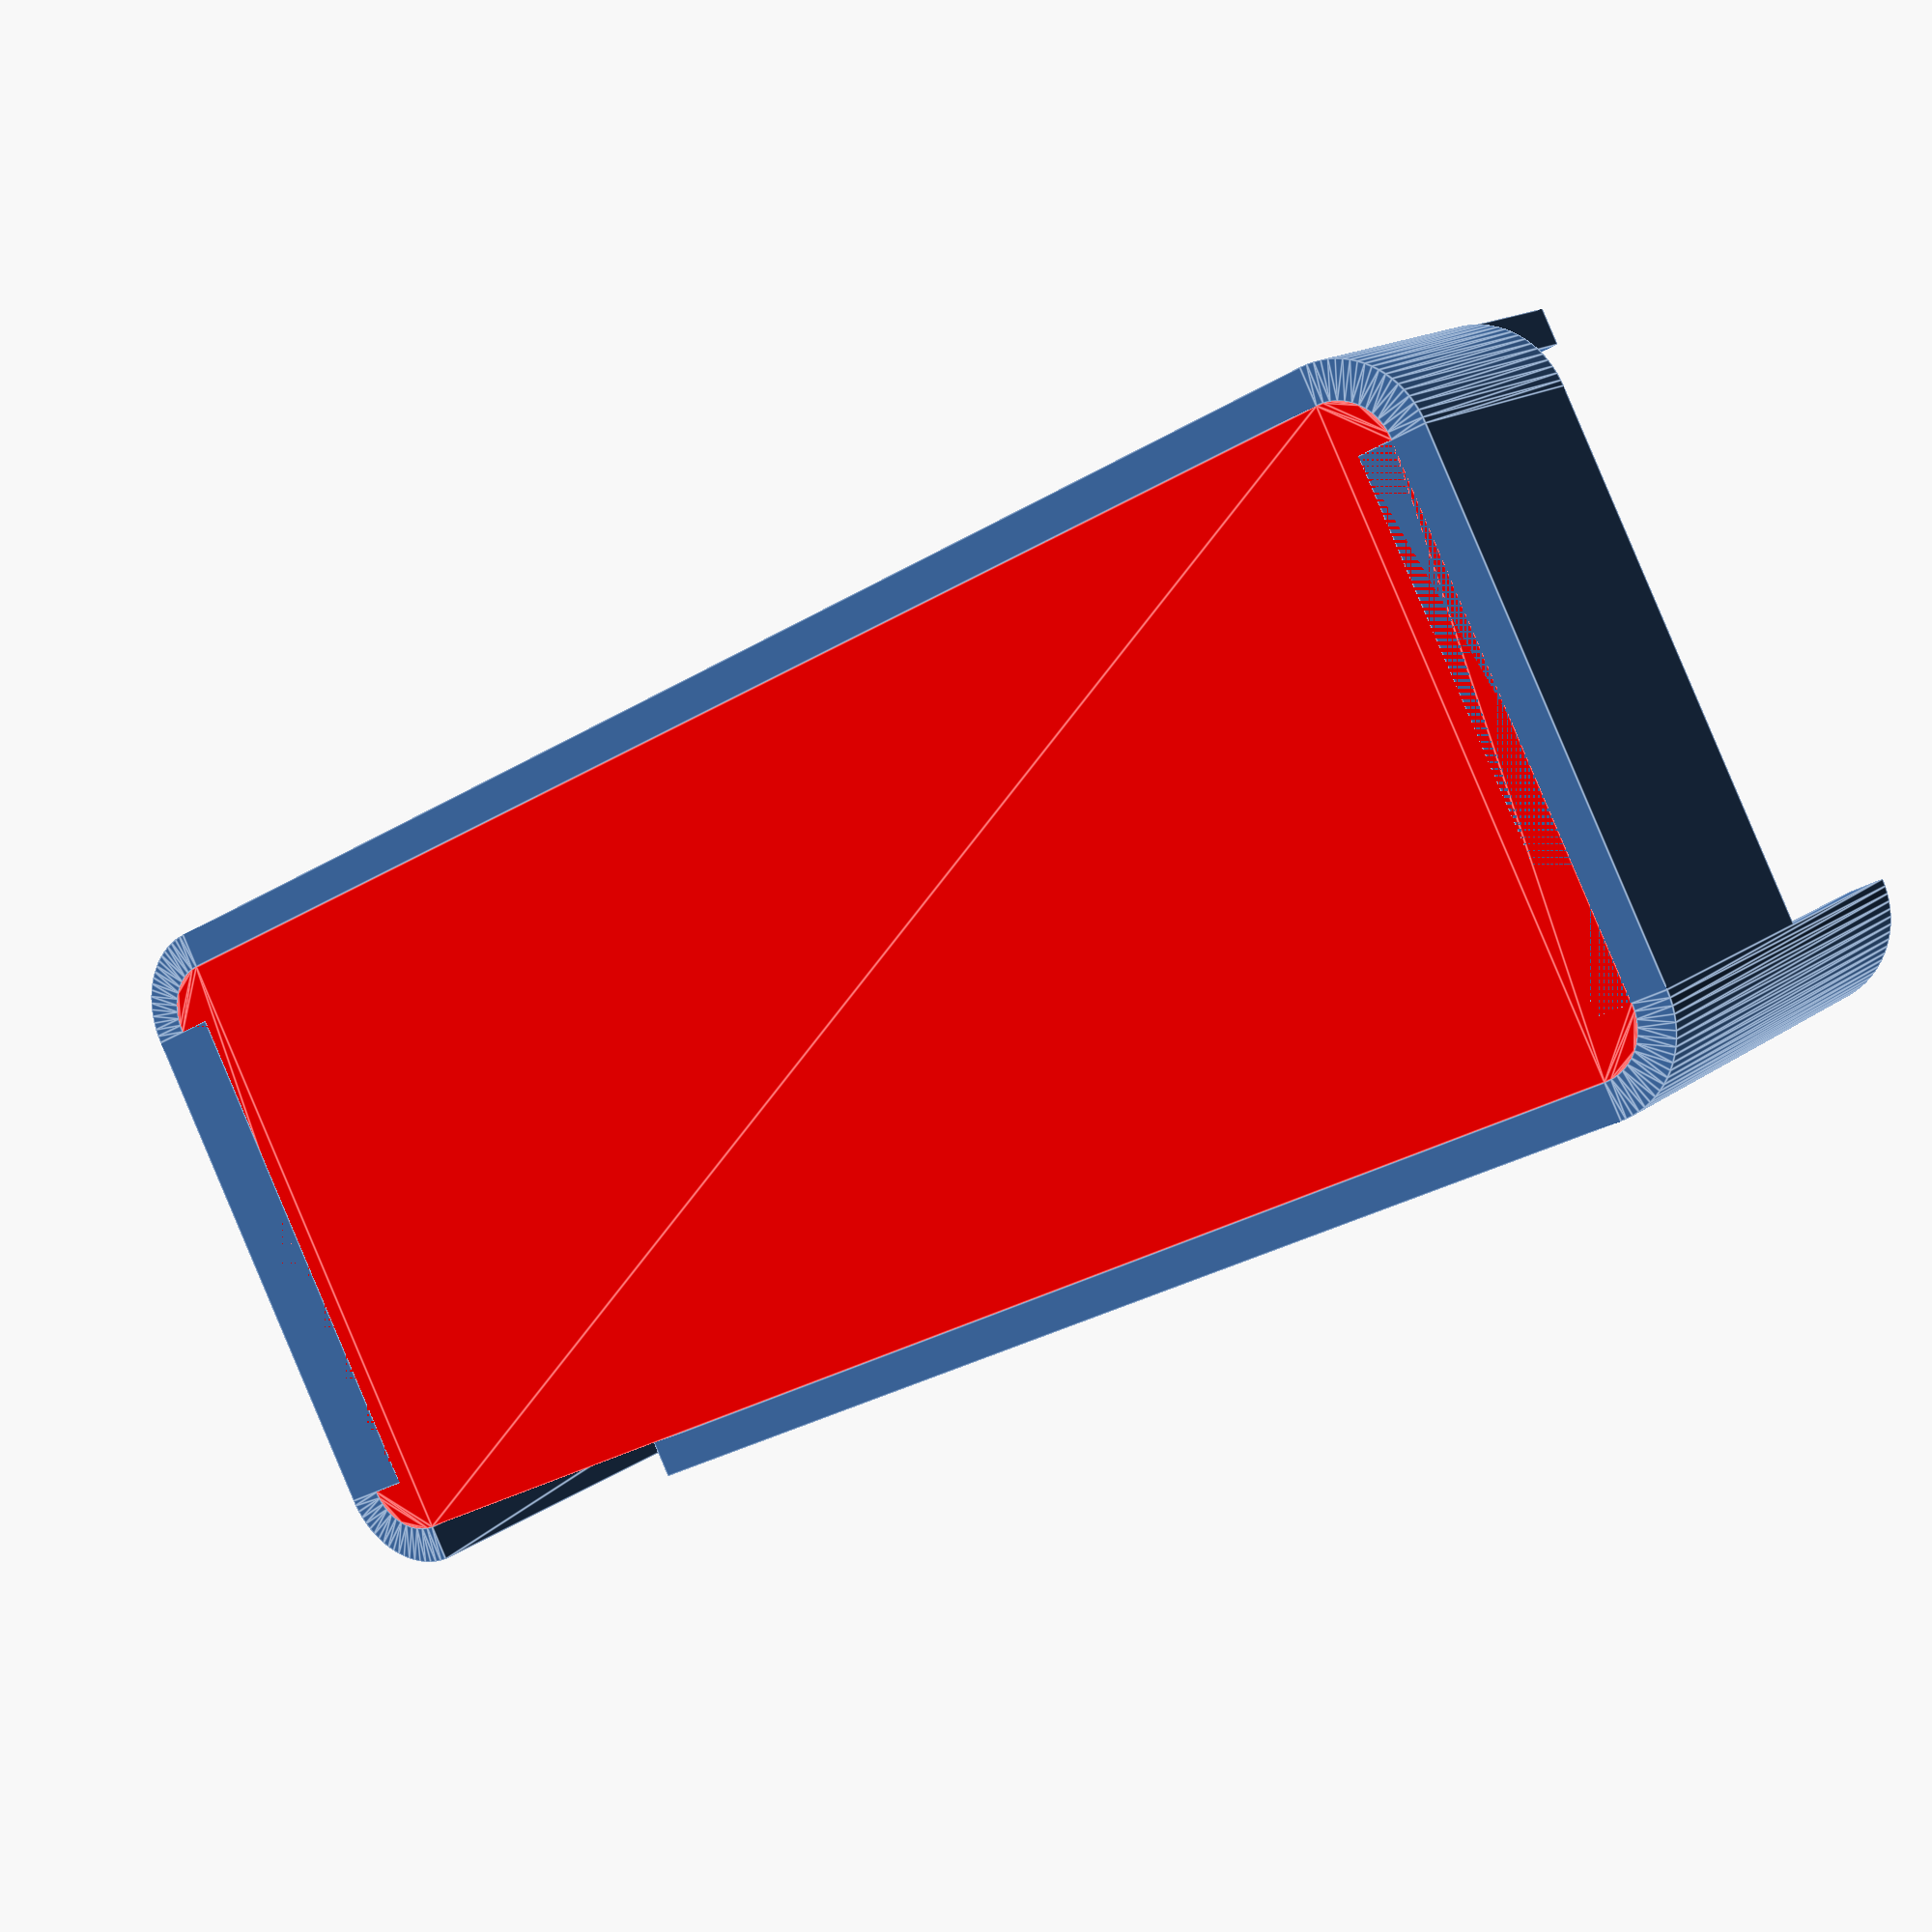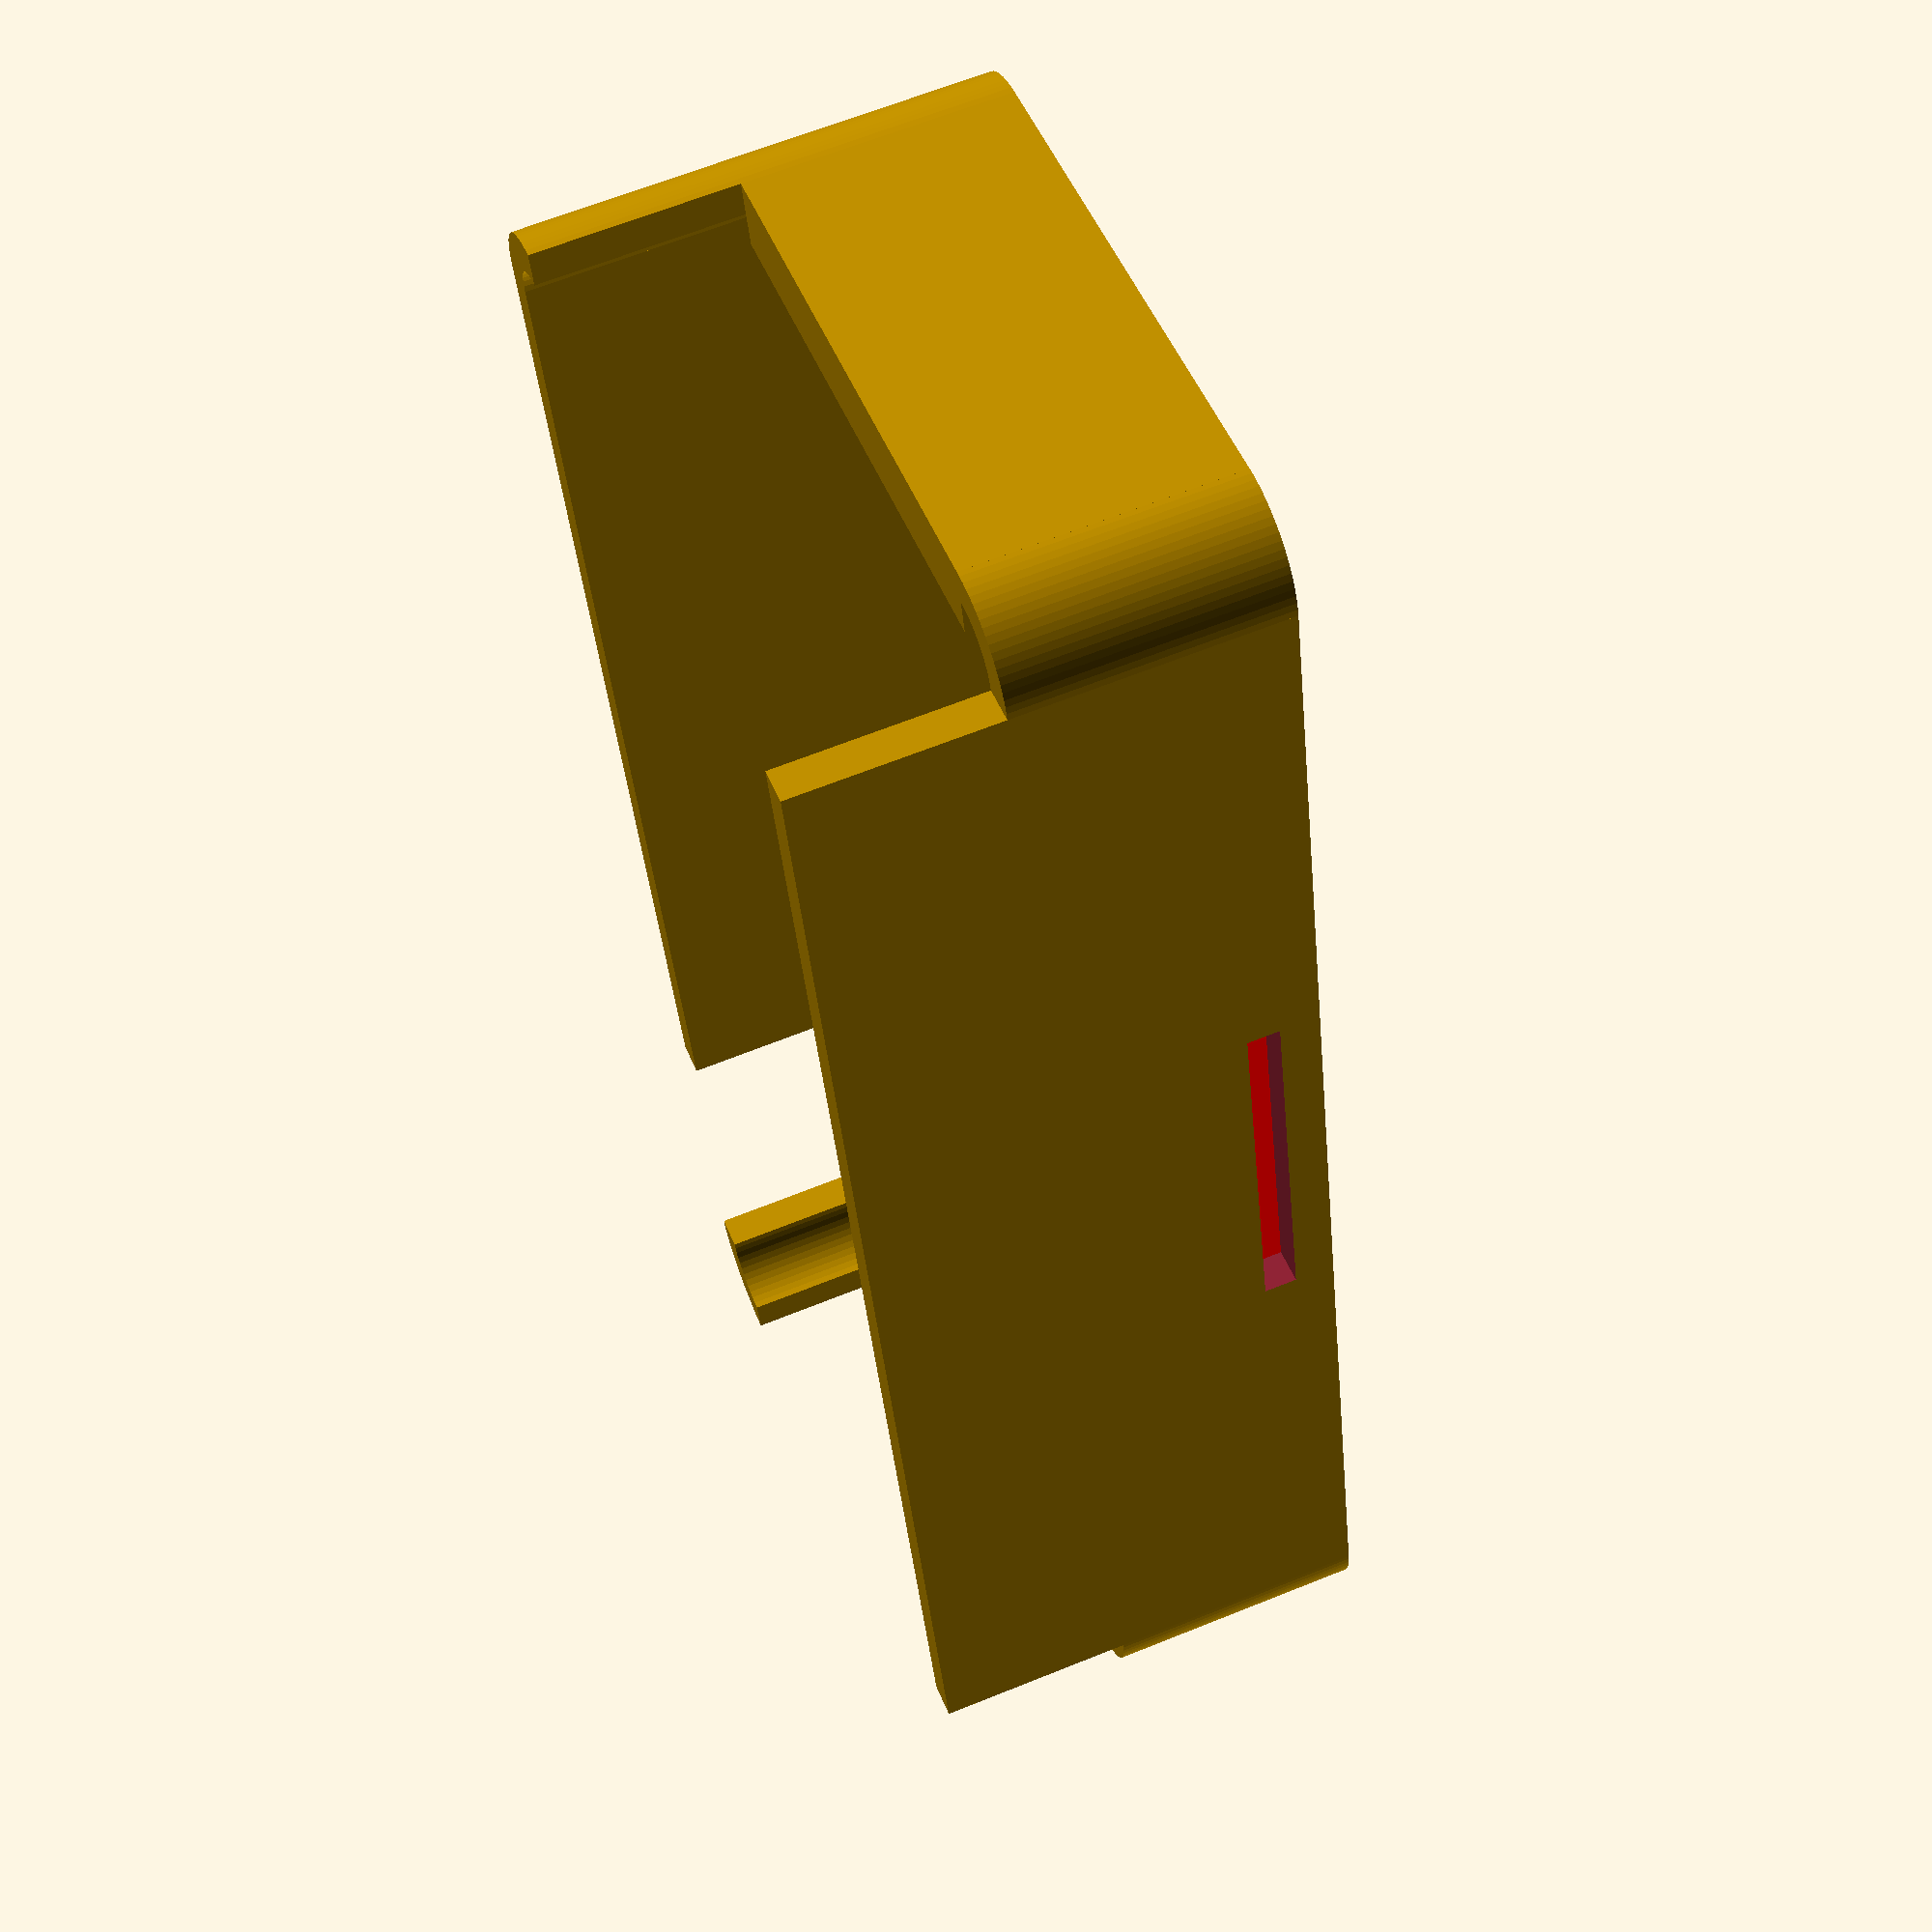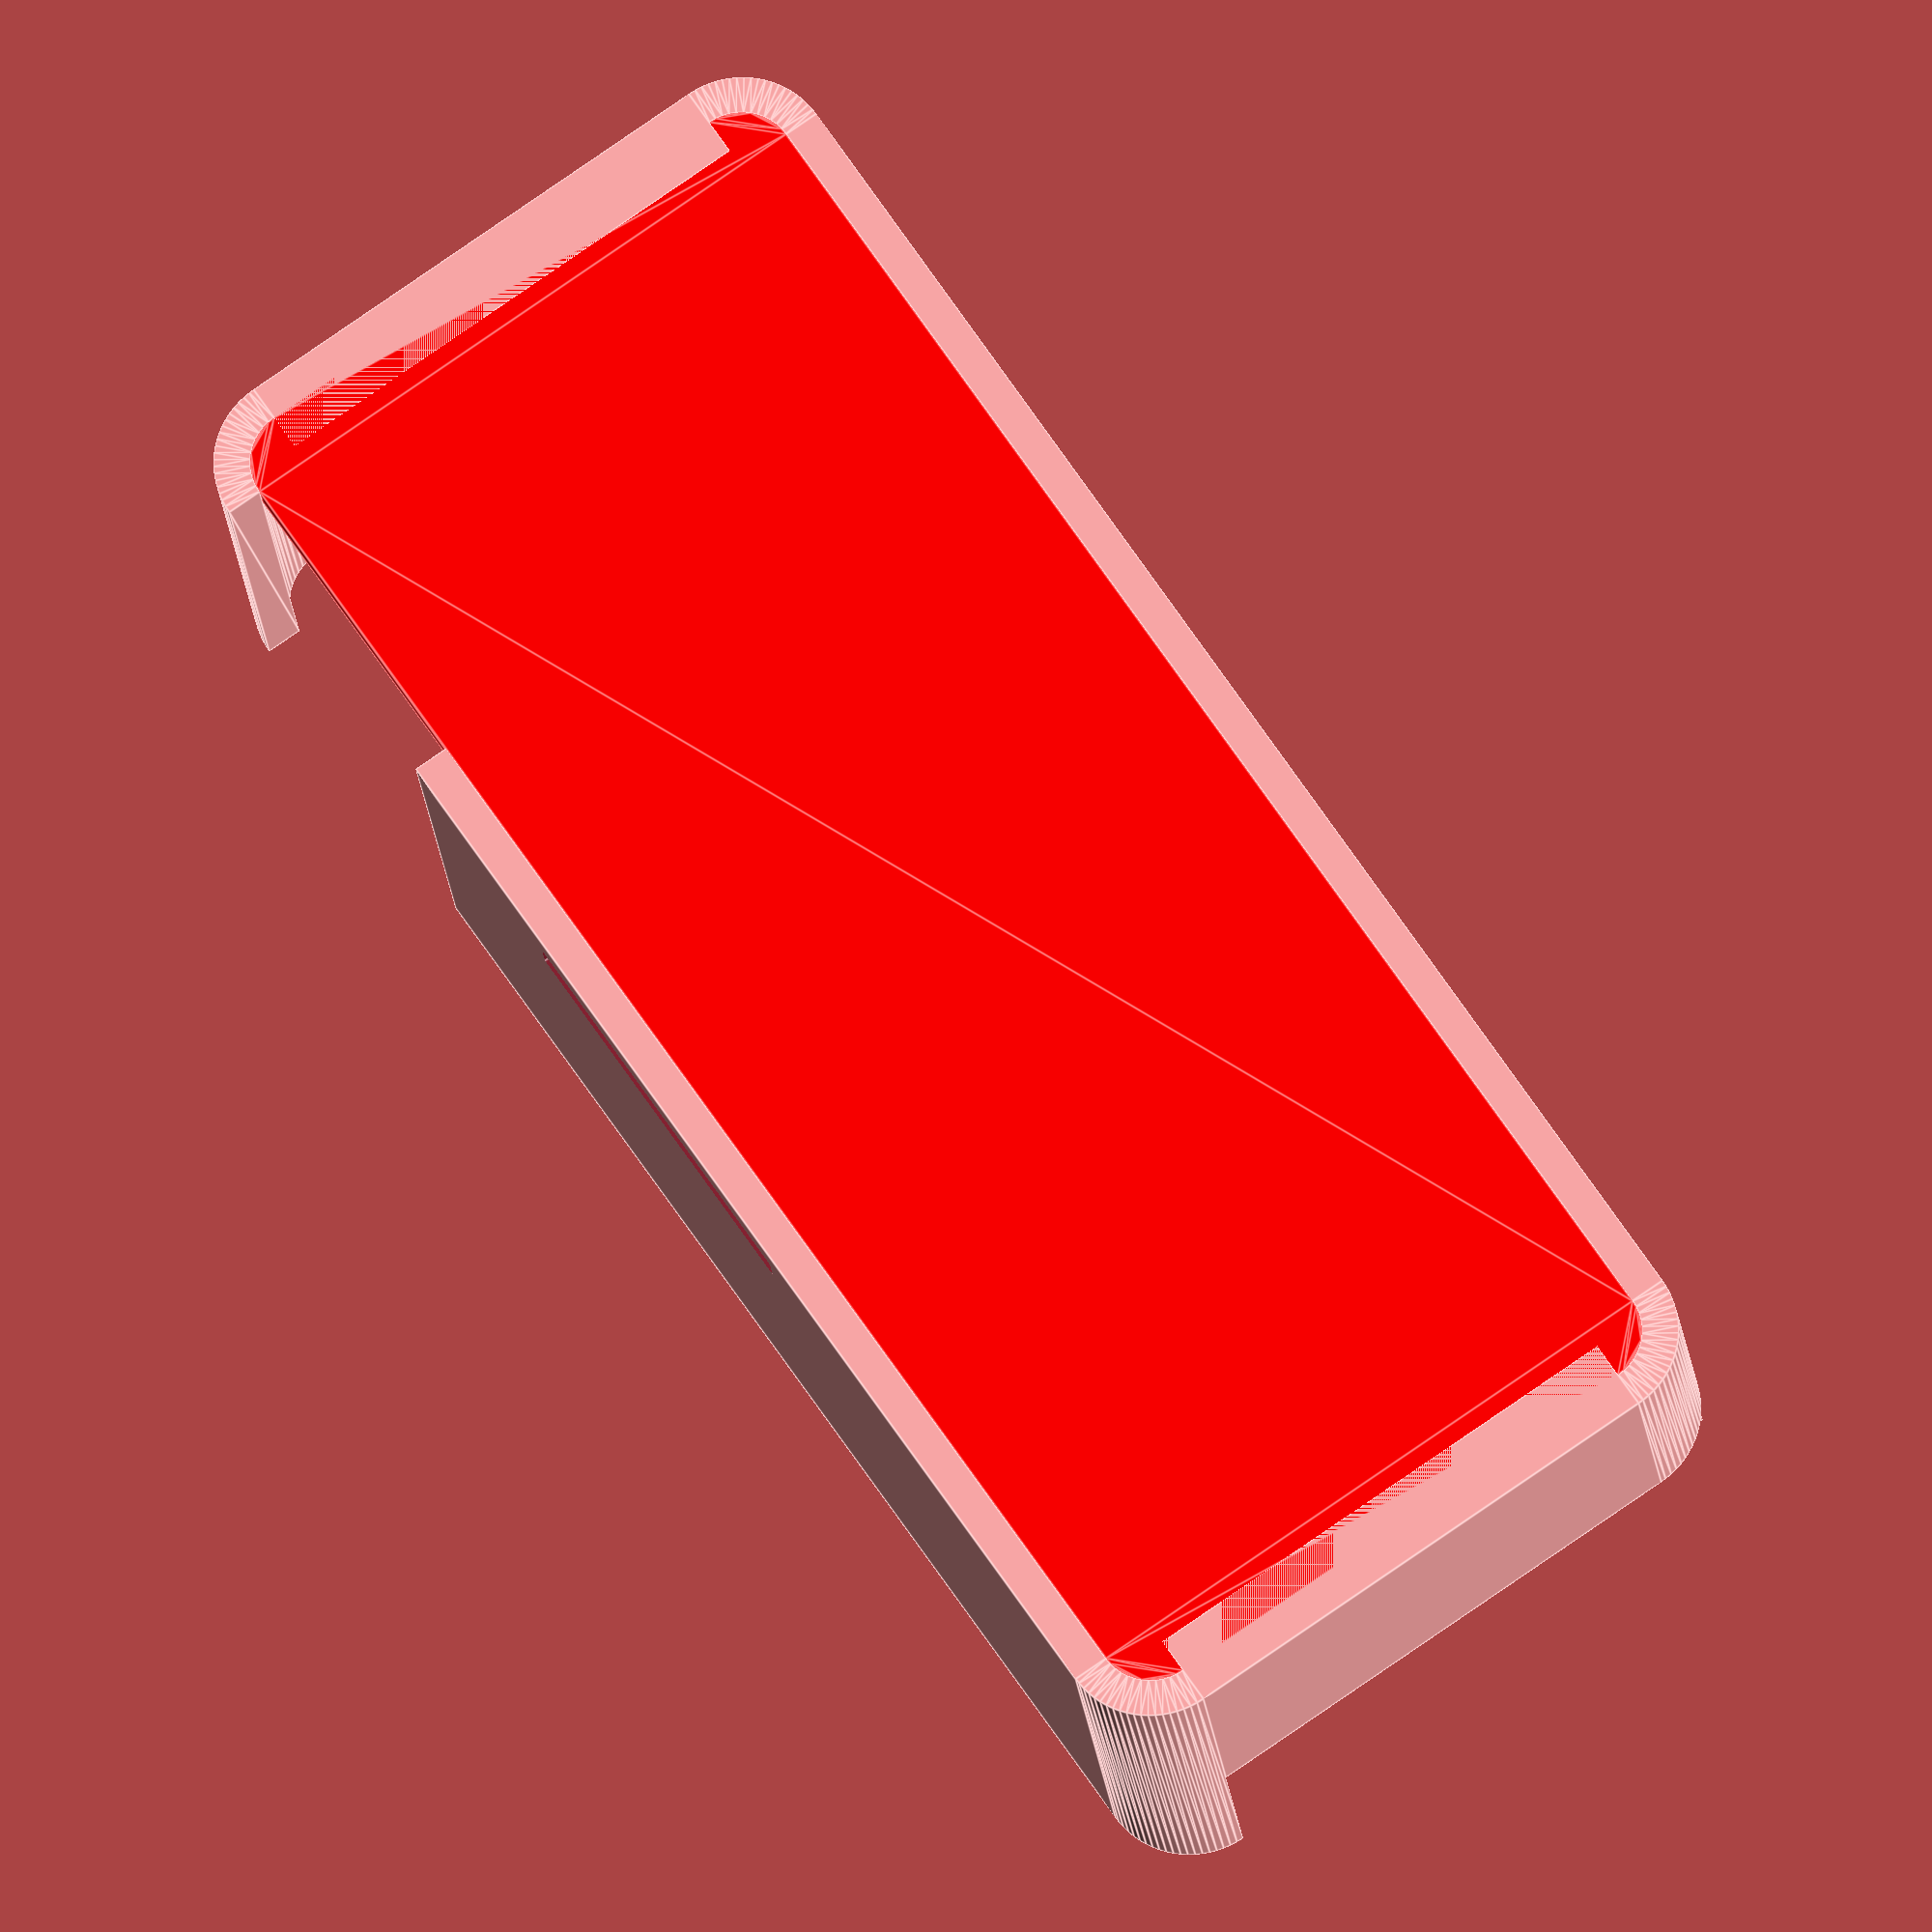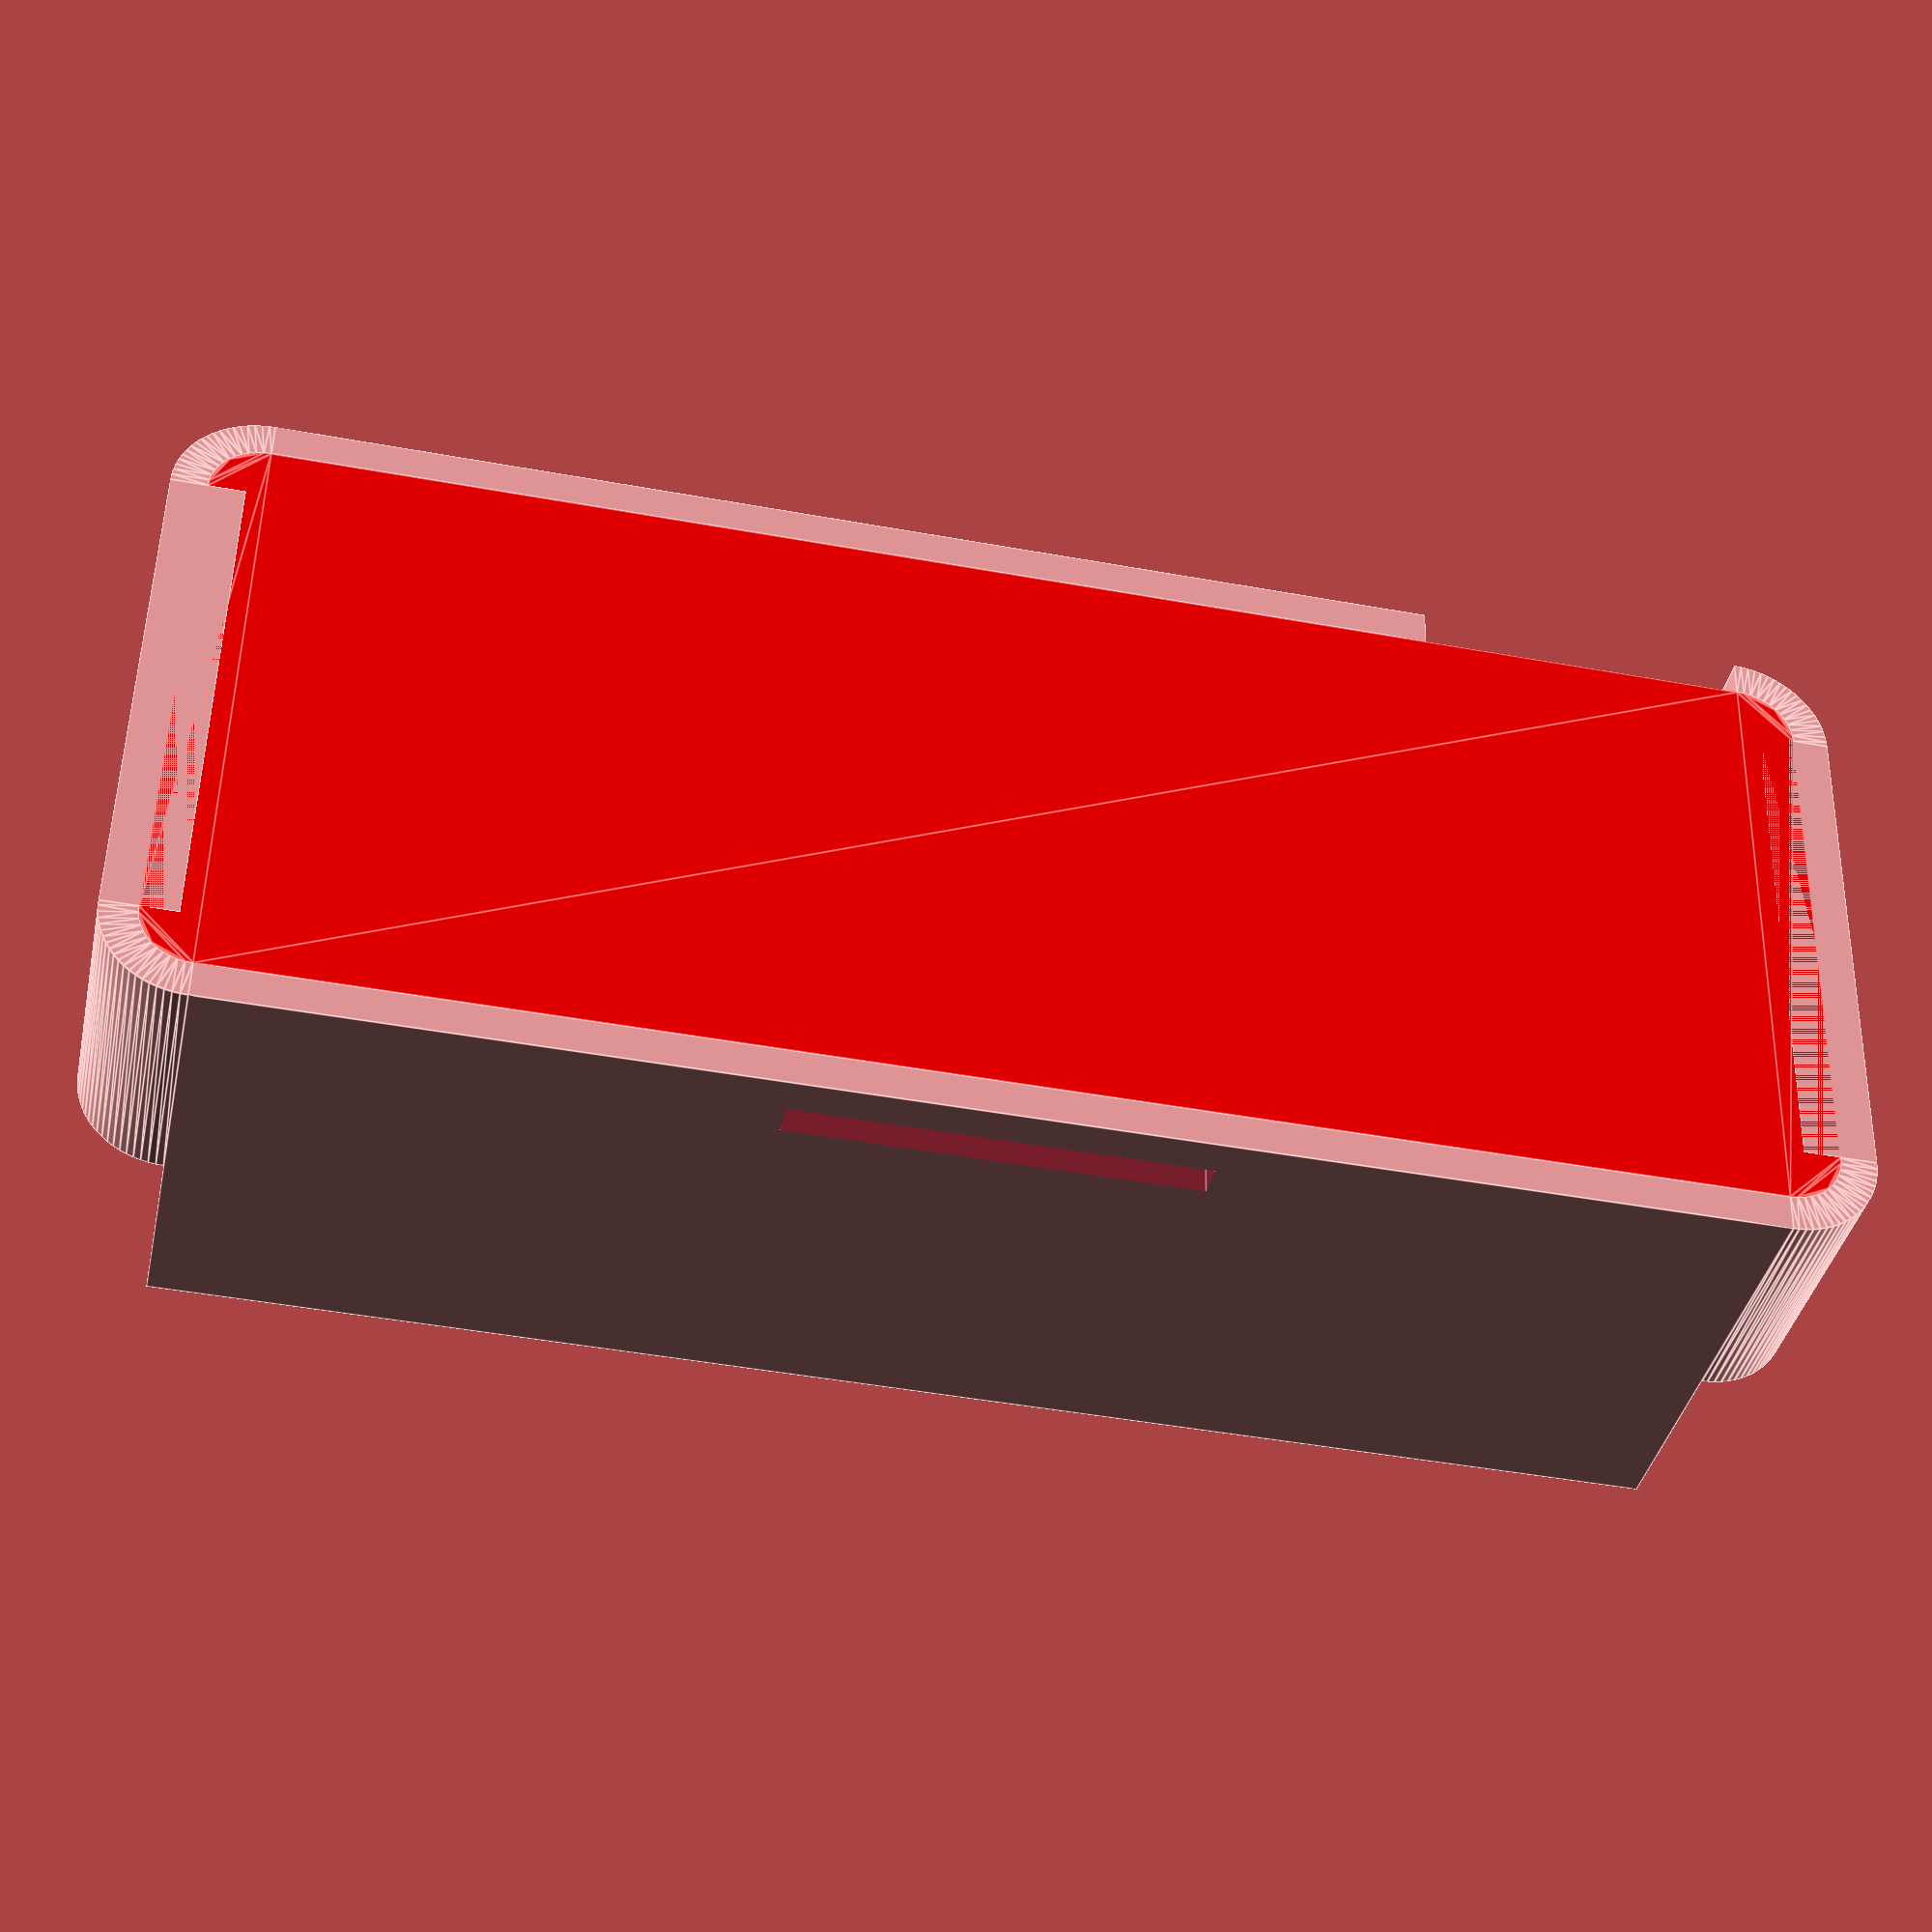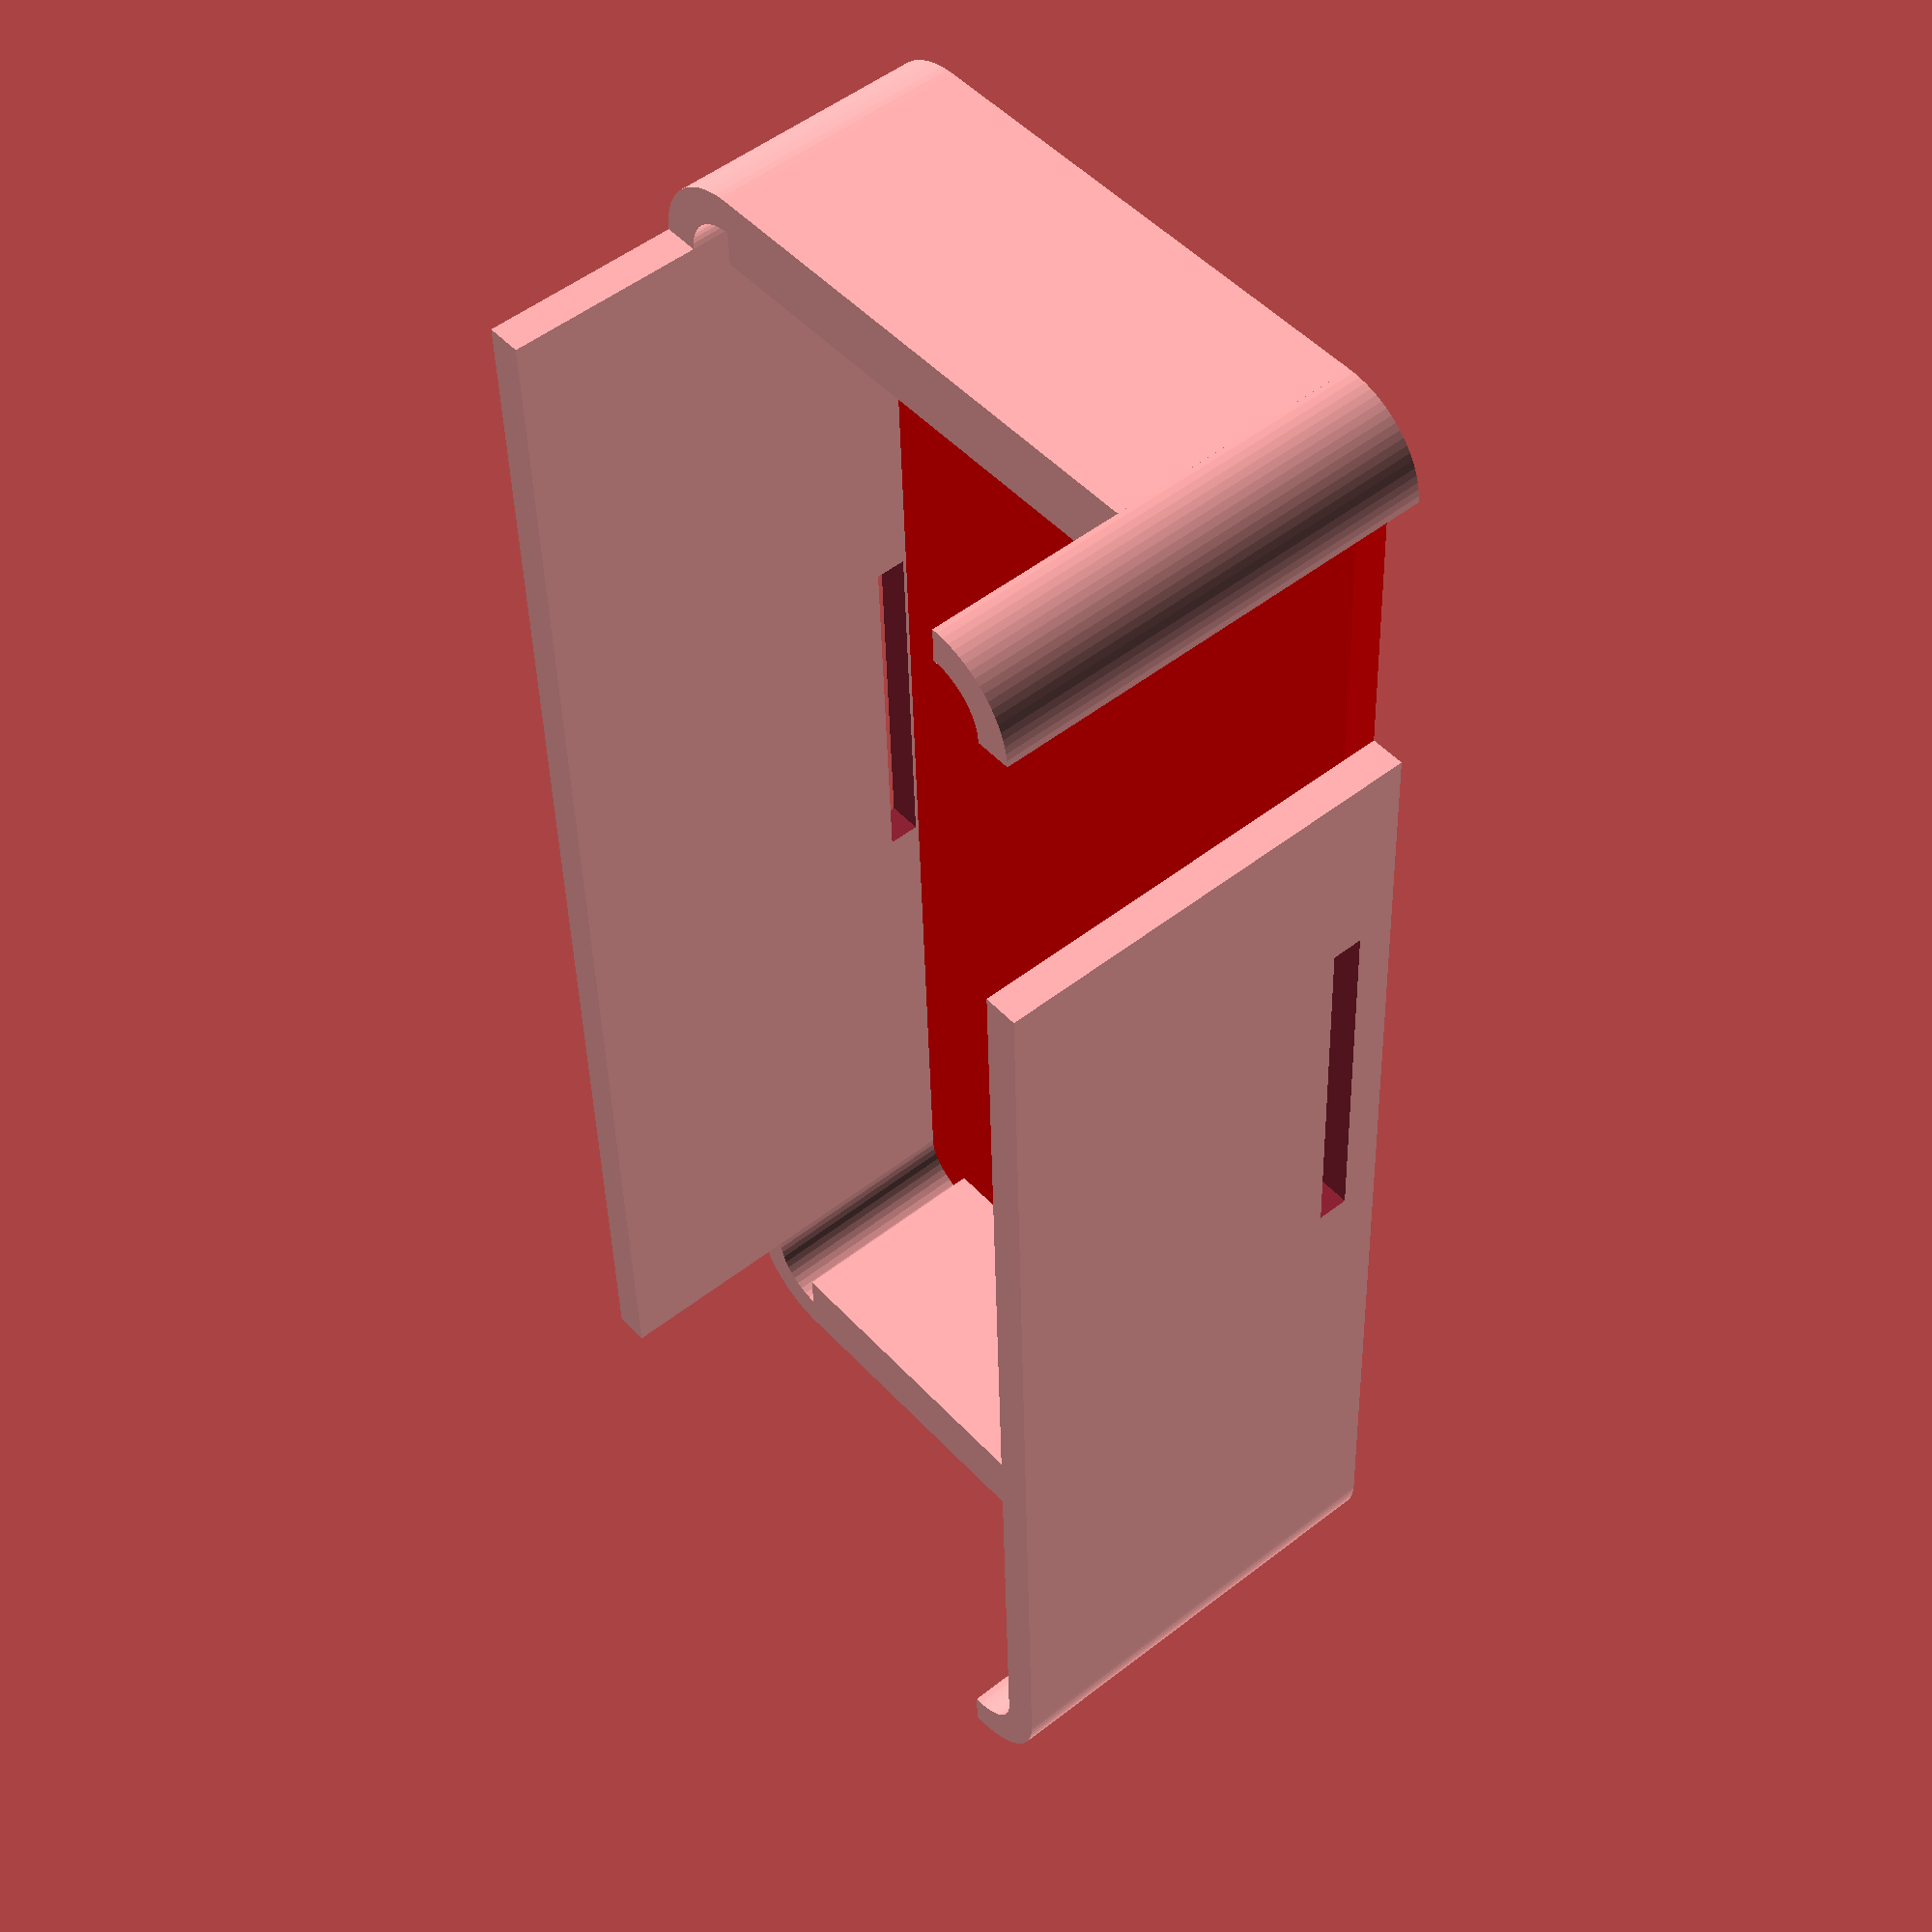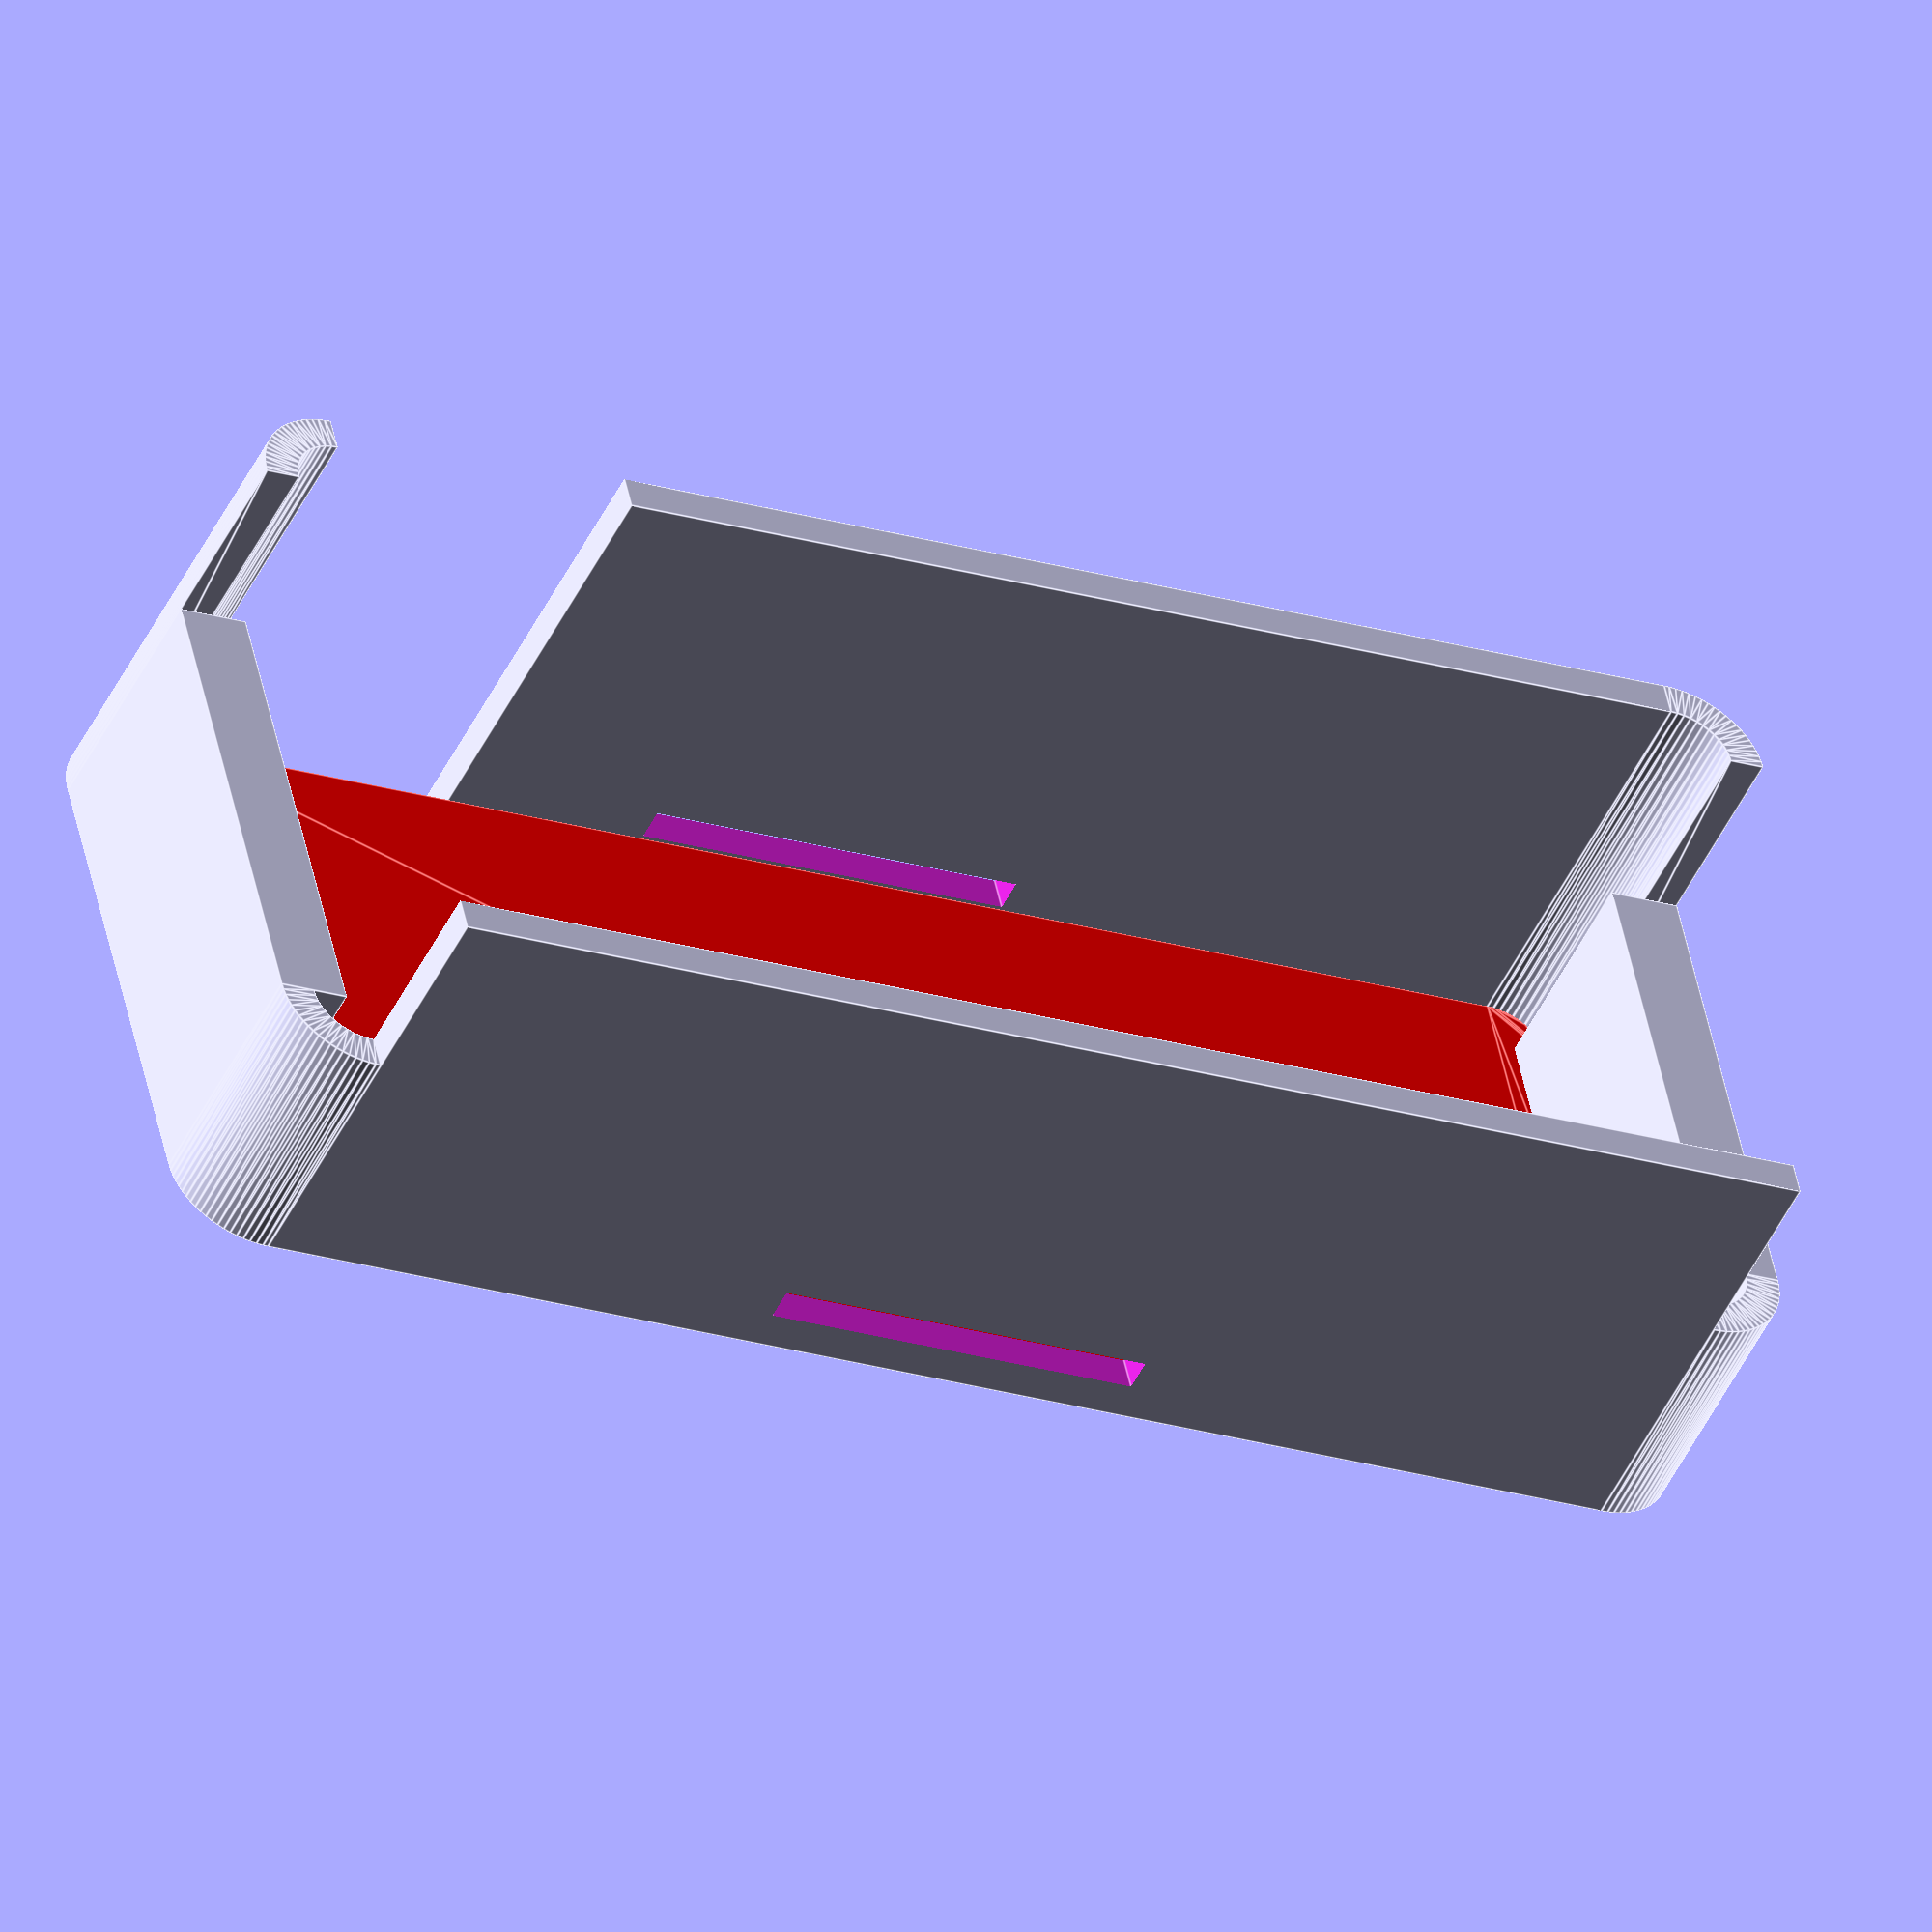
<openscad>

$fa = 1;
$fs = 0.4;

// 考虑了0.2mm公差，x和y方向尺寸
width = 87.8;
height = 34.7; 
// 倒角直径
diameter = 6;

//底座打印厚度
thickness = 2;

//边缘厚度
edge_thick = 2;

//绑带厚度
tape_thick = 1.8;

//绑带宽度
tape_width = 22;

//电池厚度10mm，绑带厚度
battery_thick = 10.6+tape_thick;



//顶部高度
top_high = 11;

color("red")
linear_extrude(height = thickness){
    //做倒角
    minkowski(){
        square([width-diameter,height-diameter],center = true);
    circle(d = diameter);
}
}



// 四分之一圆环
module quater_ring(large_diameter, small_diameter){
intersection(){
difference(){
circle(d=large_diameter);
circle(d=small_diameter);
}
square(large_diameter);    
}
}

// 外边界
// 右上角
translate([width/2-diameter/2-0.001,height/2-diameter/2-0.001,0])
linear_extrude(height = battery_thick+thickness+top_high){
quater_ring(diameter+2*edge_thick,diameter);
}

// 左上角
translate([-width/2+diameter/2+0.001,height/2-diameter/2-0.001,0])
linear_extrude(height = battery_thick+thickness+top_high){
rotate([0,0,90])
quater_ring(diameter+2*edge_thick,diameter);
}

// 左下角
translate([-width/2+diameter/2+0.001,-height/2+diameter/2+0.001,0])
linear_extrude(height = battery_thick+thickness){
rotate([0,0,180])
quater_ring(diameter+2*edge_thick,diameter);
}


// 右下角
translate([width/2-diameter/2-0.001,-height/2+diameter/2+0.001,0])
linear_extrude(height = battery_thick+thickness){
rotate([0,0,270])
quater_ring(diameter+2*edge_thick,diameter);
}

// 左挡板，并托住电路板
translate([-width/2-edge_thick+0.001,-height/2+diameter/2,0])
cube([edge_thick+2,height-diameter,battery_thick+thickness]);

// 右挡板，并托住电路板
translate([width/2-2-0.001,-height/2+diameter/2,0])
cube([edge_thick+2,height-diameter,battery_thick+thickness]);

// 前挡板，绑带孔
difference(){
translate([-(width-diameter)/2,-height/2-edge_thick+0.001,0])
cube([width-diameter,edge_thick,battery_thick+thickness+top_high]);
translate([0,0,tape_thick/2+thickness+0.2])
cube([tape_width,50,tape_thick],center = true);
}
// 后挡板，留出电池线通道，绑带孔
difference(){
translate([-(width-diameter)/2+18,height/2-0.001,0])
cube([width-diameter-18,edge_thick,battery_thick+thickness+top_high]);
translate([0,0,tape_thick/2+thickness+0.2])
cube([tape_width,50,tape_thick],center = true);
}












</openscad>
<views>
elev=164.9 azim=27.8 roll=326.8 proj=p view=edges
elev=115.8 azim=76.3 roll=112.2 proj=p view=wireframe
elev=197.4 azim=304.3 roll=355.1 proj=o view=edges
elev=38.4 azim=358.8 roll=167.9 proj=p view=edges
elev=308.6 azim=87.9 roll=49.7 proj=p view=solid
elev=49.0 azim=347.8 roll=334.8 proj=o view=edges
</views>
